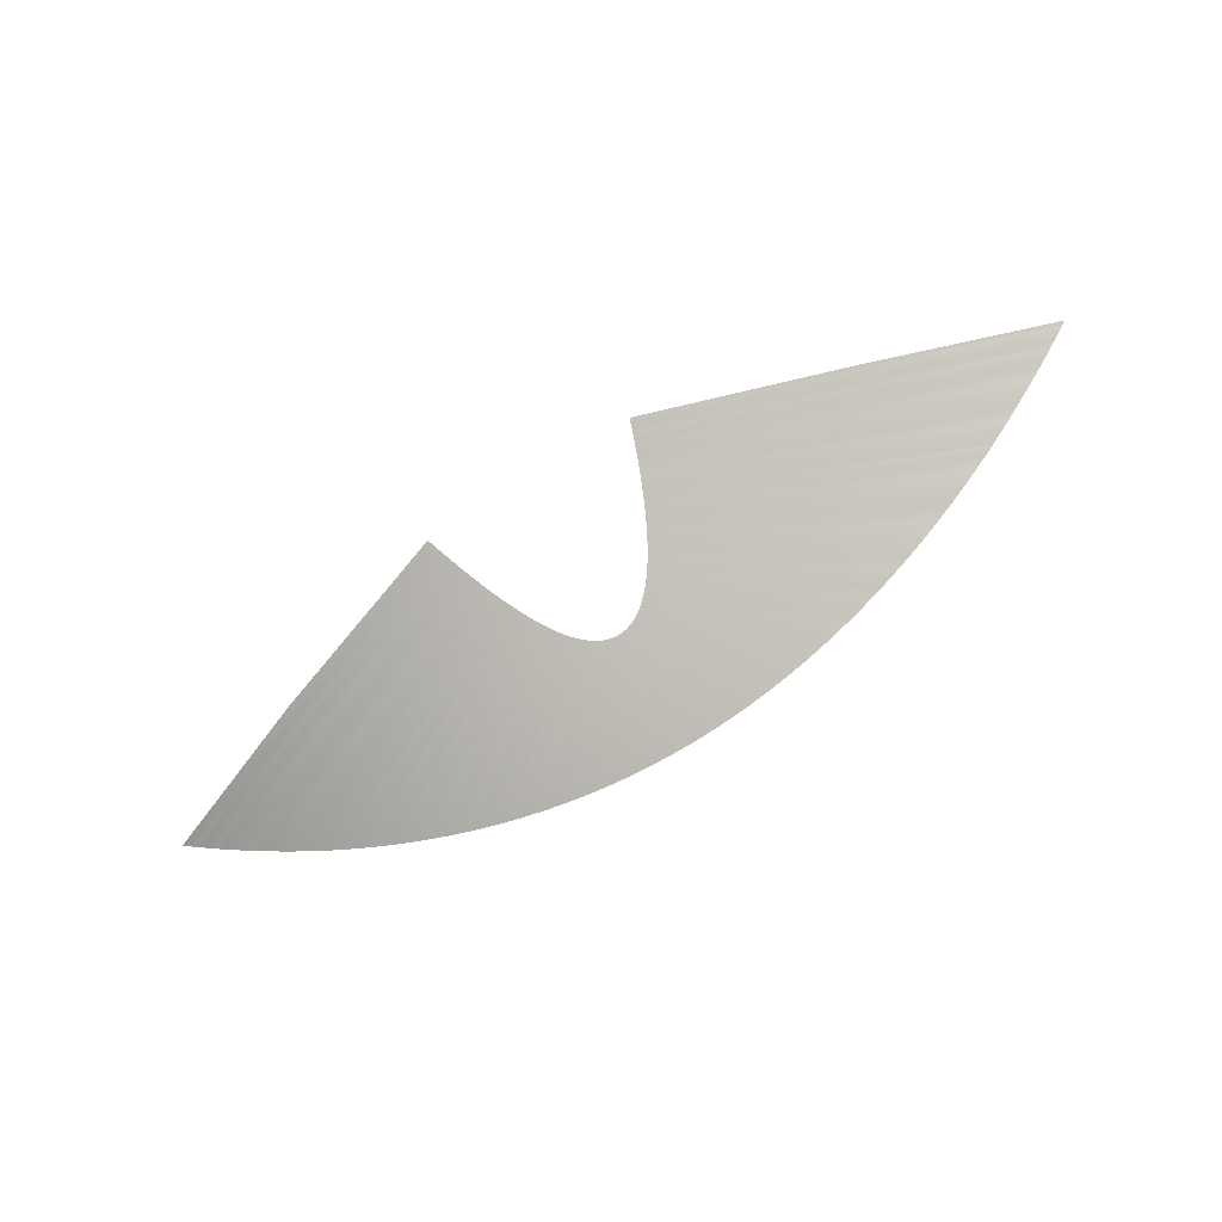
<metadata>
{"format":"obj","ext":"obj","renderer":"f3d","projection":"perspective","resolution":1024,"background":"white","views":[{"elev":-75.0,"azim":-125.9,"up":"+Z"}]}
</metadata>
<code>
o Group161/mesh197/mesh197-geometry#mesh197-geometry
v 0.008083 -0.2685 0.0628
v 0.008207 -0.2687 0.06275
v 0.001416 -0.2746 0.06279
v 0.001643 -0.2747 0.06273
v 0.001191 -0.2745 0.06285
v 0.008331 -0.2688 0.06271
v -0.004494 -0.2807 0.06494
v -0.005114 -0.2807 0.06522
v 0.008455 -0.2689 0.06267
v -0.004181 -0.2808 0.0648
v -0.004805 -0.2807 0.06508
v 0.001871 -0.2748 0.06266
v 0.002101 -0.2748 0.0626
v 0.00858 -0.2691 0.06263
v -0.003864 -0.2808 0.06465
v 0.002331 -0.2749 0.06254
v -0.003545 -0.2808 0.06451
v 0.008705 -0.2692 0.06259
v 0.00883 -0.2693 0.06254
v -0.003222 -0.2808 0.06437
v 0.002564 -0.275 0.06247
v 0.003034 -0.2751 0.06234
v 0.009082 -0.2696 0.06246
v -0.002568 -0.2809 0.06409
v 0.009336 -0.2699 0.06237
v -0.0019 -0.2809 0.06381
v 0.003512 -0.2753 0.06221
v 0.009593 -0.2701 0.06228
v -0.001216 -0.2809 0.06353
v 0.003998 -0.2754 0.06209
v 0.004369 -0.2755 0.06199
v 0.009787 -0.2703 0.06221
v -0.000692 -0.2809 0.06332
v 0.004745 -0.2756 0.06189
v -0.000157 -0.2809 0.06311
v 0.009982 -0.2705 0.06215
v 0.01018 -0.2707 0.06208
v 0.00039 -0.2809 0.06291
v 0.005128 -0.2757 0.06179
v 0.005257 -0.2758 0.06176
v 0.01025 -0.2708 0.06205
v 0.000575 -0.2809 0.06284
v 0.005387 -0.2758 0.06173
v 0.000761 -0.2809 0.06277
v 0.01031 -0.2708 0.06203
v 0.01038 -0.2709 0.06201
v 0.000949 -0.2809 0.0627
v 0.005518 -0.2758 0.06169
v 0.006048 -0.2759 0.06156
v 0.01065 -0.2712 0.06192
v 0.001712 -0.2809 0.06242
v 0.006592 -0.276 0.06143
v 0.0025 -0.2809 0.06215
v 0.01092 -0.2714 0.06182
v 0.0112 -0.2716 0.06173
v 0.003313 -0.2808 0.06189
v 0.00715 -0.2761 0.0613
v 0.007725 -0.2762 0.06117
v 0.01148 -0.2719 0.06164
v 0.004156 -0.2807 0.06162
v 0.008319 -0.2763 0.06104
v 0.005032 -0.2807 0.06136
v 0.01177 -0.2721 0.06155
v 0.01206 -0.2723 0.06146
v 0.005947 -0.2806 0.0611
v 0.008935 -0.2764 0.06091
v 0.009252 -0.2764 0.06085
v 0.01221 -0.2724 0.06141
v 0.006419 -0.2805 0.06098
v 0.009574 -0.2764 0.06078
v 0.006902 -0.2805 0.06085
v 0.01236 -0.2725 0.06136
v 0.01252 -0.2726 0.06132
v 0.007396 -0.2804 0.06073
v 0.009903 -0.2764 0.06072
v 0.01024 -0.2764 0.06066
v 0.01268 -0.2727 0.06127
v 0.007904 -0.2803 0.06061
v 0.01059 -0.2764 0.0606
v 0.008425 -0.2802 0.0605
v 0.01283 -0.2728 0.06123
v 0.01299 -0.2728 0.06119
v 0.008962 -0.2801 0.06038
v 0.01094 -0.2764 0.06054
v 0.0113 -0.2764 0.06048
v 0.01316 -0.2729 0.06114
v 0.009517 -0.28 0.06027
v 0.01168 -0.2764 0.06043
v 0.01009 -0.2799 0.06016
v 0.01333 -0.273 0.0611
v 0.0135 -0.2731 0.06106
v 0.01069 -0.2798 0.06006
v 0.01207 -0.2764 0.06037
v 0.01227 -0.2764 0.06035
v 0.01359 -0.2731 0.06104
v 0.011 -0.2797 0.06001
v 0.01247 -0.2763 0.06032
v 0.01131 -0.2796 0.05996
v 0.01368 -0.2731 0.06102
v 0.01377 -0.2731 0.061
v 0.01163 -0.2795 0.05991
v 0.01268 -0.2763 0.0603
v 0.01289 -0.2763 0.06027
v 0.01386 -0.2732 0.06099
v 0.01196 -0.2795 0.05987
v 0.0131 -0.2762 0.06025
v 0.01229 -0.2794 0.05982
v 0.01395 -0.2732 0.06097
v 0.01404 -0.2732 0.06095
v 0.01263 -0.2793 0.05978
v 0.01331 -0.2762 0.06023
v 0.01353 -0.2762 0.06021
v 0.01413 -0.2732 0.06094
v 0.01297 -0.2792 0.05974
v 0.01376 -0.2761 0.06019
v 0.01333 -0.2791 0.0597
v 0.01422 -0.2732 0.06092
v 0.01432 -0.2732 0.06091
v 0.01369 -0.279 0.05967
v 0.01399 -0.2761 0.06017
v 0.0141 -0.276 0.06016
v 0.01437 -0.2732 0.0609
v 0.01387 -0.2789 0.05965
v 0.01422 -0.276 0.06015
v 0.01405 -0.2788 0.05963
v 0.01442 -0.2732 0.06089
v 0.01446 -0.2732 0.06089
v 0.01424 -0.2788 0.05962
v 0.01434 -0.276 0.06014
v 0.01446 -0.276 0.06014
v 0.01451 -0.2732 0.06088
v 0.01443 -0.2787 0.0596
v 0.01457 -0.2759 0.06013
v 0.01462 -0.2787 0.05959
v 0.01456 -0.2732 0.06088
v 0.01461 -0.2732 0.06087
v 0.01481 -0.2786 0.05958
v 0.01469 -0.2759 0.06012
v 0.01493 -0.2758 0.06011
v 0.0147 -0.2732 0.06086
v 0.01519 -0.2785 0.05956
v 0.01518 -0.2757 0.0601
v 0.01558 -0.2783 0.05954
v 0.0148 -0.2732 0.06086
v 0.01489 -0.2732 0.06085
v 0.01597 -0.2782 0.05952
v 0.01542 -0.2757 0.06009
v 0.01554 -0.2756 0.06009
v 0.01494 -0.2732 0.06085
v 0.01617 -0.2781 0.05952
v 0.01567 -0.2756 0.06009
v 0.01637 -0.278 0.05951
v 0.01499 -0.2732 0.06085
v 0.01503 -0.2732 0.06085
v 0.01657 -0.2779 0.05951
v 0.01579 -0.2755 0.06008
v 0.01615 -0.2754 0.06008
v 0.01517 -0.2731 0.06084
v 0.01716 -0.2777 0.05951
v 0.01651 -0.2752 0.06009
v 0.01774 -0.2775 0.05951
v 0.0153 -0.273 0.06085
v 0.01542 -0.273 0.06085
v 0.01832 -0.2772 0.05953
v 0.01686 -0.2751 0.0601
v 0.01698 -0.275 0.0601
v 0.01546 -0.2729 0.06086
v 0.01851 -0.2771 0.05954
v 0.01709 -0.2749 0.0601
v 0.0187 -0.277 0.05955
v 0.0155 -0.2729 0.06086
v 0.01554 -0.2729 0.06086
v 0.01889 -0.2769 0.05956
v 0.0172 -0.2749 0.06011
v 0.01732 -0.2748 0.06011
v 0.01558 -0.2729 0.06087
v 0.01907 -0.2768 0.05957
v 0.01742 -0.2748 0.06012
v 0.01925 -0.2768 0.05958
v 0.01562 -0.2728 0.06087
v 0.01565 -0.2728 0.06088
v 0.01943 -0.2767 0.05959
v 0.01753 -0.2747 0.06013
v 0.01775 -0.2746 0.06014
v 0.01572 -0.2727 0.06089
v 0.01979 -0.2765 0.05962
v 0.01795 -0.2745 0.06016
v 0.02013 -0.2763 0.05965
v 0.01579 -0.2727 0.0609
v 0.01585 -0.2726 0.06091
v 0.02047 -0.2761 0.05968
v 0.01815 -0.2743 0.06018
v 0.01835 -0.2742 0.0602
v 0.01591 -0.2725 0.06093
v 0.0208 -0.2759 0.05972
v 0.01853 -0.2741 0.06022
v 0.02112 -0.2758 0.05976
v 0.01597 -0.2724 0.06094
v 0.01602 -0.2724 0.06096
v 0.02143 -0.2756 0.0598
v 0.01872 -0.2739 0.06024
v 0.01906 -0.2737 0.06028
v 0.01612 -0.2722 0.061
v 0.02202 -0.2753 0.05989
v 0.01939 -0.2734 0.06033
v 0.02259 -0.2749 0.05998
v 0.01621 -0.272 0.06103
v 0.01629 -0.2719 0.06107
v 0.02312 -0.2746 0.06008
v 0.0197 -0.2732 0.06039
v 0.01985 -0.2731 0.06041
v 0.01633 -0.2718 0.06109
v 0.02338 -0.2744 0.06013
v 0.01999 -0.2729 0.06044
v 0.02363 -0.2743 0.06019
v 0.01637 -0.2717 0.06111
v 0.0164 -0.2716 0.06113
v 0.02388 -0.2741 0.06024
v 0.02013 -0.2728 0.06047
v 0.02027 -0.2727 0.0605
v 0.01643 -0.2715 0.06115
v 0.02412 -0.2739 0.0603
v 0.0204 -0.2725 0.06053
v 0.02435 -0.2738 0.06035
v 0.01647 -0.2715 0.06118
v 0.01649 -0.2714 0.0612
v 0.02458 -0.2736 0.06041
v 0.02053 -0.2724 0.06056
v 0.02078 -0.2722 0.06062
v 0.01655 -0.2712 0.06124
v 0.02502 -0.2733 0.06052
v 0.02102 -0.2719 0.06067
v 0.02545 -0.273 0.06064
v 0.0166 -0.271 0.06128
v 0.01664 -0.2708 0.06133
v 0.02586 -0.2727 0.06076
v 0.02125 -0.2717 0.06074
v 0.02147 -0.2714 0.0608
v 0.01668 -0.2707 0.06137
v 0.02625 -0.2724 0.06088
v 0.02168 -0.2712 0.06086
v 0.02663 -0.2721 0.061
v 0.01672 -0.2705 0.06142
v 0.01675 -0.2703 0.06146
v 0.02701 -0.2718 0.06113
v 0.02188 -0.271 0.06092
v 0.02208 -0.2707 0.06099
v 0.01678 -0.2701 0.06151
v 0.02736 -0.2715 0.06126
v 0.02227 -0.2705 0.06105
v 0.02771 -0.2712 0.06139
v 0.01681 -0.27 0.06156
v 0.01683 -0.2698 0.0616
v 0.02805 -0.271 0.06152
v 0.02245 -0.2703 0.06112
v 0.02263 -0.27 0.06118
v 0.01686 -0.2696 0.06165
v 0.02838 -0.2707 0.06164
v 0.0228 -0.2698 0.06125
v 0.0287 -0.2704 0.06178
v 0.01688 -0.2694 0.06169
v 0.01689 -0.2692 0.06174
v 0.02901 -0.2701 0.06191
v 0.02297 -0.2695 0.06131
v 0.02313 -0.2693 0.06138
v 0.01691 -0.2691 0.06179
v 0.02932 -0.2699 0.06204
v 0.02329 -0.2691 0.06144
v 0.02961 -0.2696 0.06218
v 0.01692 -0.2689 0.06183
v 0.01693 -0.2687 0.06188
v 0.02991 -0.2693 0.06231
v 0.02345 -0.2689 0.06151
v 0.02352 -0.2687 0.06154
v 0.01694 -0.2686 0.0619
v 0.03005 -0.2692 0.06238
v 0.0236 -0.2686 0.06157
v 0.03019 -0.2691 0.06245
v 0.01694 -0.2685 0.06193
v 0.01695 -0.2684 0.06195
v 0.03033 -0.2689 0.06252
v 0.02367 -0.2685 0.0616
v 0.02374 -0.2684 0.06164
v 0.01695 -0.2683 0.06197
v 0.03046 -0.2688 0.06258
v 0.02381 -0.2683 0.06167
v 0.0306 -0.2687 0.06265
v 0.01696 -0.2682 0.06199
v 0.03074 -0.2685 0.06272
v 0.01696 -0.2682 0.06202
v 0.02388 -0.2682 0.0617
v 0.02416 -0.2677 0.06183
v 0.03126 -0.268 0.06299
v 0.01697 -0.2678 0.06211
v 0.03176 -0.2675 0.06327
v 0.02442 -0.2673 0.06196
v 0.01697 -0.2674 0.0622
v 0.03224 -0.267 0.06355
v 0.01697 -0.2671 0.06229
v 0.02467 -0.2668 0.06209
v 0.02492 -0.2664 0.06222
v 0.03271 -0.2665 0.06382
v 0.01697 -0.2667 0.06237
v 0.03316 -0.266 0.0641
v 0.02515 -0.266 0.06235
v 0.01696 -0.2663 0.06246
v 0.03359 -0.2656 0.06438
v 0.01695 -0.266 0.06255
v 0.02537 -0.2655 0.06248
v 0.02548 -0.2653 0.06254
v 0.03381 -0.2653 0.06452
v 0.01694 -0.2658 0.06259
v 0.03402 -0.2651 0.06466
v 0.02559 -0.2651 0.0626
v 0.01693 -0.2656 0.06263
v 0.03422 -0.2648 0.0648
v 0.01692 -0.2654 0.06267
v 0.0257 -0.2649 0.06267
v 0.0258 -0.2647 0.06273
v 0.03443 -0.2646 0.06494
v 0.01691 -0.2652 0.06271
v 0.03463 -0.2644 0.06508
v 0.0259 -0.2644 0.06279
v 0.0169 -0.2651 0.06276
v 0.03483 -0.2641 0.06522
v 0.01689 -0.2649 0.0628
v 0.026 -0.2642 0.06285
f 1 2 3
f 3 2 1
f 2 4 3
f 3 4 2
f 1 3 5
f 5 3 1
f 2 6 4
f 4 6 2
f 3 4 7
f 7 4 3
f 5 3 8
f 8 3 5
f 6 9 4
f 4 9 6
f 4 10 7
f 7 10 4
f 3 7 11
f 11 7 3
f 3 11 8
f 8 11 3
f 9 12 4
f 4 12 9
f 4 12 10
f 10 12 4
f 9 13 12
f 12 13 9
f 12 13 10
f 10 13 12
f 9 14 13
f 13 14 9
f 13 15 10
f 10 15 13
f 14 16 13
f 13 16 14
f 13 17 15
f 15 17 13
f 14 18 16
f 16 18 14
f 13 16 17
f 17 16 13
f 18 19 16
f 16 19 18
f 16 20 17
f 17 20 16
f 19 21 16
f 16 21 19
f 16 21 20
f 20 21 16
f 19 22 21
f 21 22 19
f 21 22 20
f 20 22 21
f 19 23 22
f 22 23 19
f 22 24 20
f 20 24 22
f 23 25 22
f 22 25 23
f 22 26 24
f 24 26 22
f 25 27 22
f 22 27 25
f 22 27 26
f 26 27 22
f 25 28 27
f 27 28 25
f 27 29 26
f 26 29 27
f 28 30 27
f 27 30 28
f 27 30 29
f 29 30 27
f 28 31 30
f 30 31 28
f 30 31 29
f 29 31 30
f 28 32 31
f 31 32 28
f 31 33 29
f 29 33 31
f 32 34 31
f 31 34 32
f 31 35 33
f 33 35 31
f 32 36 34
f 34 36 32
f 31 34 35
f 35 34 31
f 36 37 34
f 34 37 36
f 34 38 35
f 35 38 34
f 37 39 34
f 34 39 37
f 34 39 38
f 38 39 34
f 37 40 39
f 39 40 37
f 39 40 38
f 38 40 39
f 37 41 40
f 40 41 37
f 40 42 38
f 38 42 40
f 41 43 40
f 40 43 41
f 40 44 42
f 42 44 40
f 41 45 43
f 43 45 41
f 40 43 44
f 44 43 40
f 45 46 43
f 43 46 45
f 43 47 44
f 44 47 43
f 46 48 43
f 43 48 46
f 43 48 47
f 47 48 43
f 46 49 48
f 48 49 46
f 48 49 47
f 47 49 48
f 46 50 49
f 49 50 46
f 49 51 47
f 47 51 49
f 50 52 49
f 49 52 50
f 49 53 51
f 51 53 49
f 50 54 52
f 52 54 50
f 49 52 53
f 53 52 49
f 54 55 52
f 52 55 54
f 52 56 53
f 53 56 52
f 55 57 52
f 52 57 55
f 52 57 56
f 56 57 52
f 55 58 57
f 57 58 55
f 57 58 56
f 56 58 57
f 55 59 58
f 58 59 55
f 58 60 56
f 56 60 58
f 59 61 58
f 58 61 59
f 58 62 60
f 60 62 58
f 59 63 61
f 61 63 59
f 58 61 62
f 62 61 58
f 63 64 61
f 61 64 63
f 61 65 62
f 62 65 61
f 64 66 61
f 61 66 64
f 61 66 65
f 65 66 61
f 64 67 66
f 66 67 64
f 66 67 65
f 65 67 66
f 64 68 67
f 67 68 64
f 67 69 65
f 65 69 67
f 68 70 67
f 67 70 68
f 67 71 69
f 69 71 67
f 68 72 70
f 70 72 68
f 67 70 71
f 71 70 67
f 72 73 70
f 70 73 72
f 70 74 71
f 71 74 70
f 73 75 70
f 70 75 73
f 70 75 74
f 74 75 70
f 73 76 75
f 75 76 73
f 75 76 74
f 74 76 75
f 73 77 76
f 76 77 73
f 76 78 74
f 74 78 76
f 77 79 76
f 76 79 77
f 76 80 78
f 78 80 76
f 77 81 79
f 79 81 77
f 76 79 80
f 80 79 76
f 81 82 79
f 79 82 81
f 79 83 80
f 80 83 79
f 82 84 79
f 79 84 82
f 84 83 79
f 79 83 84
f 82 85 84
f 84 85 82
f 85 83 84
f 84 83 85
f 82 86 85
f 85 86 82
f 85 87 83
f 83 87 85
f 86 88 85
f 85 88 86
f 85 89 87
f 87 89 85
f 86 90 88
f 88 90 86
f 88 89 85
f 85 89 88
f 90 91 88
f 88 91 90
f 88 92 89
f 89 92 88
f 91 93 88
f 88 93 91
f 93 92 88
f 88 92 93
f 91 94 93
f 93 94 91
f 94 92 93
f 93 92 94
f 91 95 94
f 94 95 91
f 94 96 92
f 92 96 94
f 95 97 94
f 94 97 95
f 94 98 96
f 96 98 94
f 95 99 97
f 97 99 95
f 97 98 94
f 94 98 97
f 99 100 97
f 97 100 99
f 97 101 98
f 98 101 97
f 100 102 97
f 97 102 100
f 102 101 97
f 97 101 102
f 100 103 102
f 102 103 100
f 103 101 102
f 102 101 103
f 100 104 103
f 103 104 100
f 103 105 101
f 101 105 103
f 104 106 103
f 103 106 104
f 103 107 105
f 105 107 103
f 104 108 106
f 106 108 104
f 106 107 103
f 103 107 106
f 108 109 106
f 106 109 108
f 106 110 107
f 107 110 106
f 109 111 106
f 106 111 109
f 111 110 106
f 106 110 111
f 109 112 111
f 111 112 109
f 112 110 111
f 111 110 112
f 109 113 112
f 112 113 109
f 112 114 110
f 110 114 112
f 113 115 112
f 112 115 113
f 112 116 114
f 114 116 112
f 113 117 115
f 115 117 113
f 115 116 112
f 112 116 115
f 117 118 115
f 115 118 117
f 115 119 116
f 116 119 115
f 118 120 115
f 115 120 118
f 120 119 115
f 115 119 120
f 118 121 120
f 120 121 118
f 121 119 120
f 120 119 121
f 118 122 121
f 121 122 118
f 121 123 119
f 119 123 121
f 122 124 121
f 121 124 122
f 121 125 123
f 123 125 121
f 122 126 124
f 124 126 122
f 124 125 121
f 121 125 124
f 126 127 124
f 124 127 126
f 124 128 125
f 125 128 124
f 127 129 124
f 124 129 127
f 129 128 124
f 124 128 129
f 127 130 129
f 129 130 127
f 130 128 129
f 129 128 130
f 131 130 127
f 127 130 131
f 130 132 128
f 128 132 130
f 131 133 130
f 130 133 131
f 130 134 132
f 132 134 130
f 135 133 131
f 131 133 135
f 133 134 130
f 130 134 133
f 136 133 135
f 135 133 136
f 133 137 134
f 134 137 133
f 136 138 133
f 133 138 136
f 138 137 133
f 133 137 138
f 136 139 138
f 138 139 136
f 139 137 138
f 138 137 139
f 140 139 136
f 136 139 140
f 139 141 137
f 137 141 139
f 140 142 139
f 139 142 140
f 139 143 141
f 141 143 139
f 144 142 140
f 140 142 144
f 142 143 139
f 139 143 142
f 145 142 144
f 144 142 145
f 142 146 143
f 143 146 142
f 145 147 142
f 142 147 145
f 147 146 142
f 142 146 147
f 145 148 147
f 147 148 145
f 148 146 147
f 147 146 148
f 149 148 145
f 145 148 149
f 148 150 146
f 146 150 148
f 149 151 148
f 148 151 149
f 148 152 150
f 150 152 148
f 153 151 149
f 149 151 153
f 151 152 148
f 148 152 151
f 154 151 153
f 153 151 154
f 151 155 152
f 152 155 151
f 154 156 151
f 151 156 154
f 156 155 151
f 151 155 156
f 154 157 156
f 156 157 154
f 157 155 156
f 156 155 157
f 158 157 154
f 154 157 158
f 157 159 155
f 155 159 157
f 158 160 157
f 157 160 158
f 157 161 159
f 159 161 157
f 162 160 158
f 158 160 162
f 160 161 157
f 157 161 160
f 163 160 162
f 162 160 163
f 160 164 161
f 161 164 160
f 163 165 160
f 160 165 163
f 165 164 160
f 160 164 165
f 163 166 165
f 165 166 163
f 166 164 165
f 165 164 166
f 167 166 163
f 163 166 167
f 166 168 164
f 164 168 166
f 167 169 166
f 166 169 167
f 166 170 168
f 168 170 166
f 171 169 167
f 167 169 171
f 169 170 166
f 166 170 169
f 172 169 171
f 171 169 172
f 169 173 170
f 170 173 169
f 172 174 169
f 169 174 172
f 174 173 169
f 169 173 174
f 172 175 174
f 174 175 172
f 175 173 174
f 174 173 175
f 176 175 172
f 172 175 176
f 175 177 173
f 173 177 175
f 176 178 175
f 175 178 176
f 175 179 177
f 177 179 175
f 180 178 176
f 176 178 180
f 178 179 175
f 175 179 178
f 181 178 180
f 180 178 181
f 178 182 179
f 179 182 178
f 181 183 178
f 178 183 181
f 183 182 178
f 178 182 183
f 181 184 183
f 183 184 181
f 184 182 183
f 183 182 184
f 185 184 181
f 181 184 185
f 184 186 182
f 182 186 184
f 185 187 184
f 184 187 185
f 184 188 186
f 186 188 184
f 189 187 185
f 185 187 189
f 187 188 184
f 184 188 187
f 190 187 189
f 189 187 190
f 187 191 188
f 188 191 187
f 190 192 187
f 187 192 190
f 192 191 187
f 187 191 192
f 190 193 192
f 192 193 190
f 193 191 192
f 192 191 193
f 194 193 190
f 190 193 194
f 193 195 191
f 191 195 193
f 194 196 193
f 193 196 194
f 193 197 195
f 195 197 193
f 198 196 194
f 194 196 198
f 196 197 193
f 193 197 196
f 199 196 198
f 198 196 199
f 196 200 197
f 197 200 196
f 199 201 196
f 196 201 199
f 201 200 196
f 196 200 201
f 199 202 201
f 201 202 199
f 202 200 201
f 201 200 202
f 203 202 199
f 199 202 203
f 202 204 200
f 200 204 202
f 203 205 202
f 202 205 203
f 202 206 204
f 204 206 202
f 207 205 203
f 203 205 207
f 205 206 202
f 202 206 205
f 208 205 207
f 207 205 208
f 205 209 206
f 206 209 205
f 208 210 205
f 205 210 208
f 210 209 205
f 205 209 210
f 208 211 210
f 210 211 208
f 211 209 210
f 210 209 211
f 212 211 208
f 208 211 212
f 211 213 209
f 209 213 211
f 212 214 211
f 211 214 212
f 211 215 213
f 213 215 211
f 216 214 212
f 212 214 216
f 214 215 211
f 211 215 214
f 217 214 216
f 216 214 217
f 214 218 215
f 215 218 214
f 217 219 214
f 214 219 217
f 219 218 214
f 214 218 219
f 217 220 219
f 219 220 217
f 220 218 219
f 219 218 220
f 221 220 217
f 217 220 221
f 220 222 218
f 218 222 220
f 221 223 220
f 220 223 221
f 220 224 222
f 222 224 220
f 225 223 221
f 221 223 225
f 223 224 220
f 220 224 223
f 226 223 225
f 225 223 226
f 223 227 224
f 224 227 223
f 226 228 223
f 223 228 226
f 228 227 223
f 223 227 228
f 226 229 228
f 228 229 226
f 229 227 228
f 228 227 229
f 230 229 226
f 226 229 230
f 229 231 227
f 227 231 229
f 230 232 229
f 229 232 230
f 229 233 231
f 231 233 229
f 234 232 230
f 230 232 234
f 232 233 229
f 229 233 232
f 235 232 234
f 234 232 235
f 232 236 233
f 233 236 232
f 235 237 232
f 232 237 235
f 237 236 232
f 232 236 237
f 235 238 237
f 237 238 235
f 238 236 237
f 237 236 238
f 239 238 235
f 235 238 239
f 238 240 236
f 236 240 238
f 239 241 238
f 238 241 239
f 238 242 240
f 240 242 238
f 243 241 239
f 239 241 243
f 241 242 238
f 238 242 241
f 244 241 243
f 243 241 244
f 241 245 242
f 242 245 241
f 244 246 241
f 241 246 244
f 246 245 241
f 241 245 246
f 244 247 246
f 246 247 244
f 247 245 246
f 246 245 247
f 248 247 244
f 244 247 248
f 247 249 245
f 245 249 247
f 248 250 247
f 247 250 248
f 247 251 249
f 249 251 247
f 252 250 248
f 248 250 252
f 250 251 247
f 247 251 250
f 253 250 252
f 252 250 253
f 250 254 251
f 251 254 250
f 253 255 250
f 250 255 253
f 255 254 250
f 250 254 255
f 253 256 255
f 255 256 253
f 256 254 255
f 255 254 256
f 257 256 253
f 253 256 257
f 256 258 254
f 254 258 256
f 257 259 256
f 256 259 257
f 256 260 258
f 258 260 256
f 261 259 257
f 257 259 261
f 259 260 256
f 256 260 259
f 262 259 261
f 261 259 262
f 259 263 260
f 260 263 259
f 262 264 259
f 259 264 262
f 264 263 259
f 259 263 264
f 262 265 264
f 264 265 262
f 265 263 264
f 264 263 265
f 266 265 262
f 262 265 266
f 265 267 263
f 263 267 265
f 266 268 265
f 265 268 266
f 265 269 267
f 267 269 265
f 270 268 266
f 266 268 270
f 268 269 265
f 265 269 268
f 271 268 270
f 270 268 271
f 268 272 269
f 269 272 268
f 271 273 268
f 268 273 271
f 273 272 268
f 268 272 273
f 271 274 273
f 273 274 271
f 274 272 273
f 273 272 274
f 275 274 271
f 271 274 275
f 274 276 272
f 272 276 274
f 275 277 274
f 274 277 275
f 274 278 276
f 276 278 274
f 279 277 275
f 275 277 279
f 277 278 274
f 274 278 277
f 280 277 279
f 279 277 280
f 277 281 278
f 278 281 277
f 280 282 277
f 277 282 280
f 282 281 277
f 277 281 282
f 283 282 280
f 280 282 283
f 283 281 282
f 282 281 283
f 284 283 280
f 280 283 284
f 283 285 281
f 281 285 283
f 286 283 284
f 284 283 286
f 283 287 285
f 285 287 283
f 286 287 283
f 283 287 286
f 288 286 284
f 284 286 288
f 286 289 287
f 287 289 286
f 290 286 288
f 288 286 290
f 291 289 286
f 286 289 291
f 290 291 286
f 286 291 290
f 292 289 291
f 291 289 292
f 292 291 290
f 290 291 292
f 292 293 289
f 289 293 292
f 292 290 294
f 294 290 292
f 295 293 292
f 292 293 295
f 296 292 294
f 294 292 296
f 296 295 292
f 292 295 296
f 296 294 297
f 297 294 296
f 298 295 296
f 296 295 298
f 299 296 297
f 297 296 299
f 300 298 296
f 296 298 300
f 300 296 299
f 299 296 300
f 301 298 300
f 300 298 301
f 301 300 299
f 299 300 301
f 301 302 298
f 298 302 301
f 301 299 303
f 303 299 301
f 304 302 301
f 301 302 304
f 305 301 303
f 303 301 305
f 305 304 301
f 301 304 305
f 305 303 306
f 306 303 305
f 307 304 305
f 305 304 307
f 305 306 308
f 308 306 305
f 309 307 305
f 305 307 309
f 309 305 308
f 308 305 309
f 310 307 309
f 309 307 310
f 310 309 308
f 308 309 310
f 310 311 307
f 307 311 310
f 310 308 312
f 312 308 310
f 313 311 310
f 310 311 313
f 314 310 312
f 312 310 314
f 313 310 314
f 314 310 313
f 314 312 315
f 315 312 314
f 316 313 314
f 314 313 316
f 314 315 317
f 317 315 314
f 316 314 318
f 318 314 316
f 318 314 317
f 317 314 318
f 319 316 318
f 318 316 319
f 319 318 317
f 317 318 319
f 320 316 319
f 319 316 320
f 319 317 321
f 321 317 319
f 322 320 319
f 319 320 322
f 323 319 321
f 321 319 323
f 322 319 323
f 323 319 322
f 323 321 324
f 324 321 323
f 325 322 323
f 323 322 325
f 323 324 326
f 326 324 323
f 325 323 327
f 327 323 325
f 327 323 326
f 326 323 327

</code>
